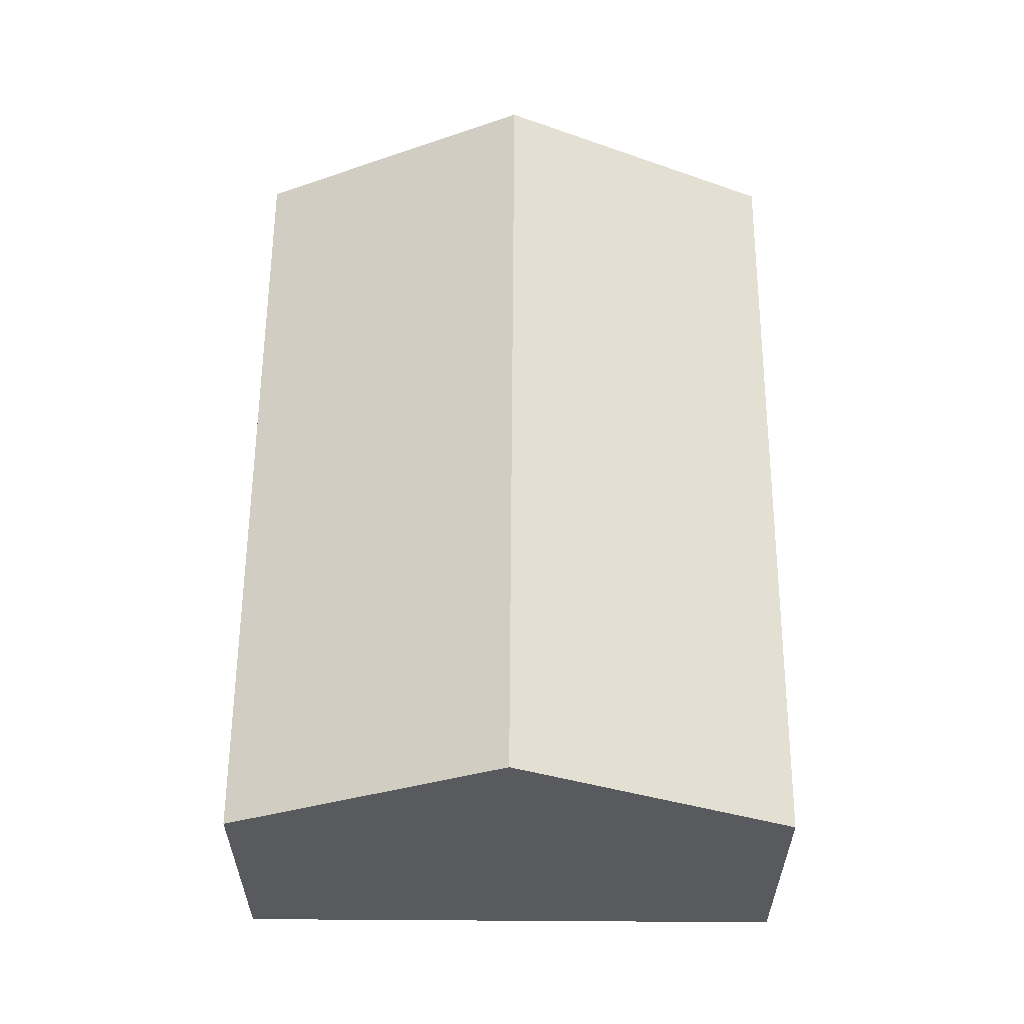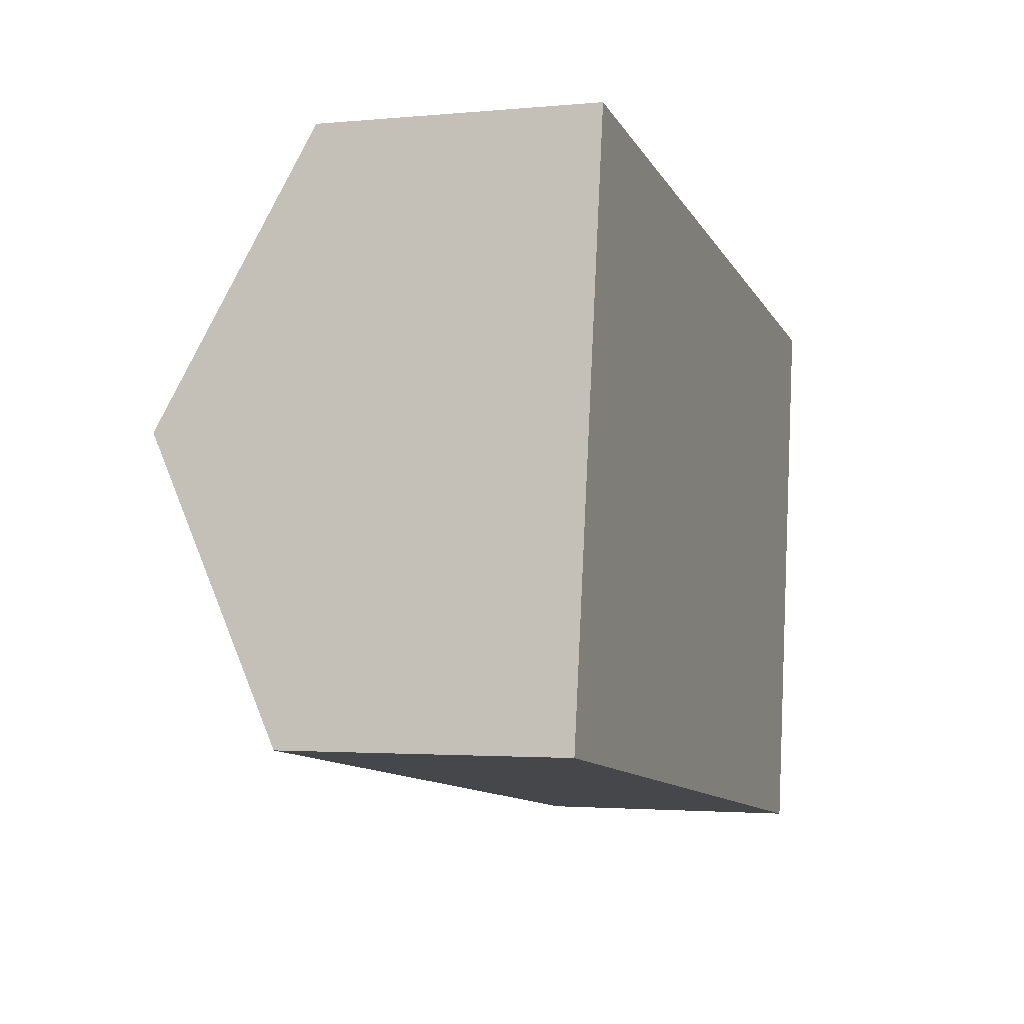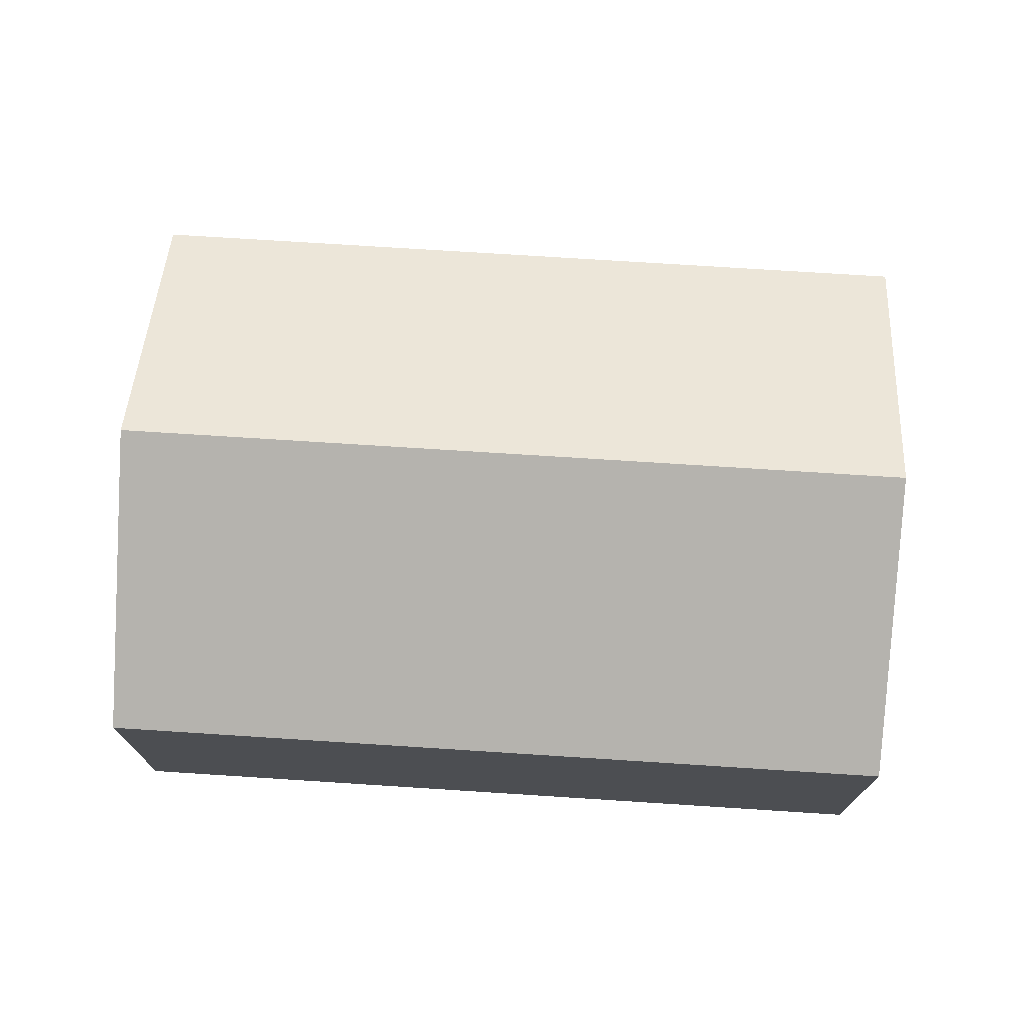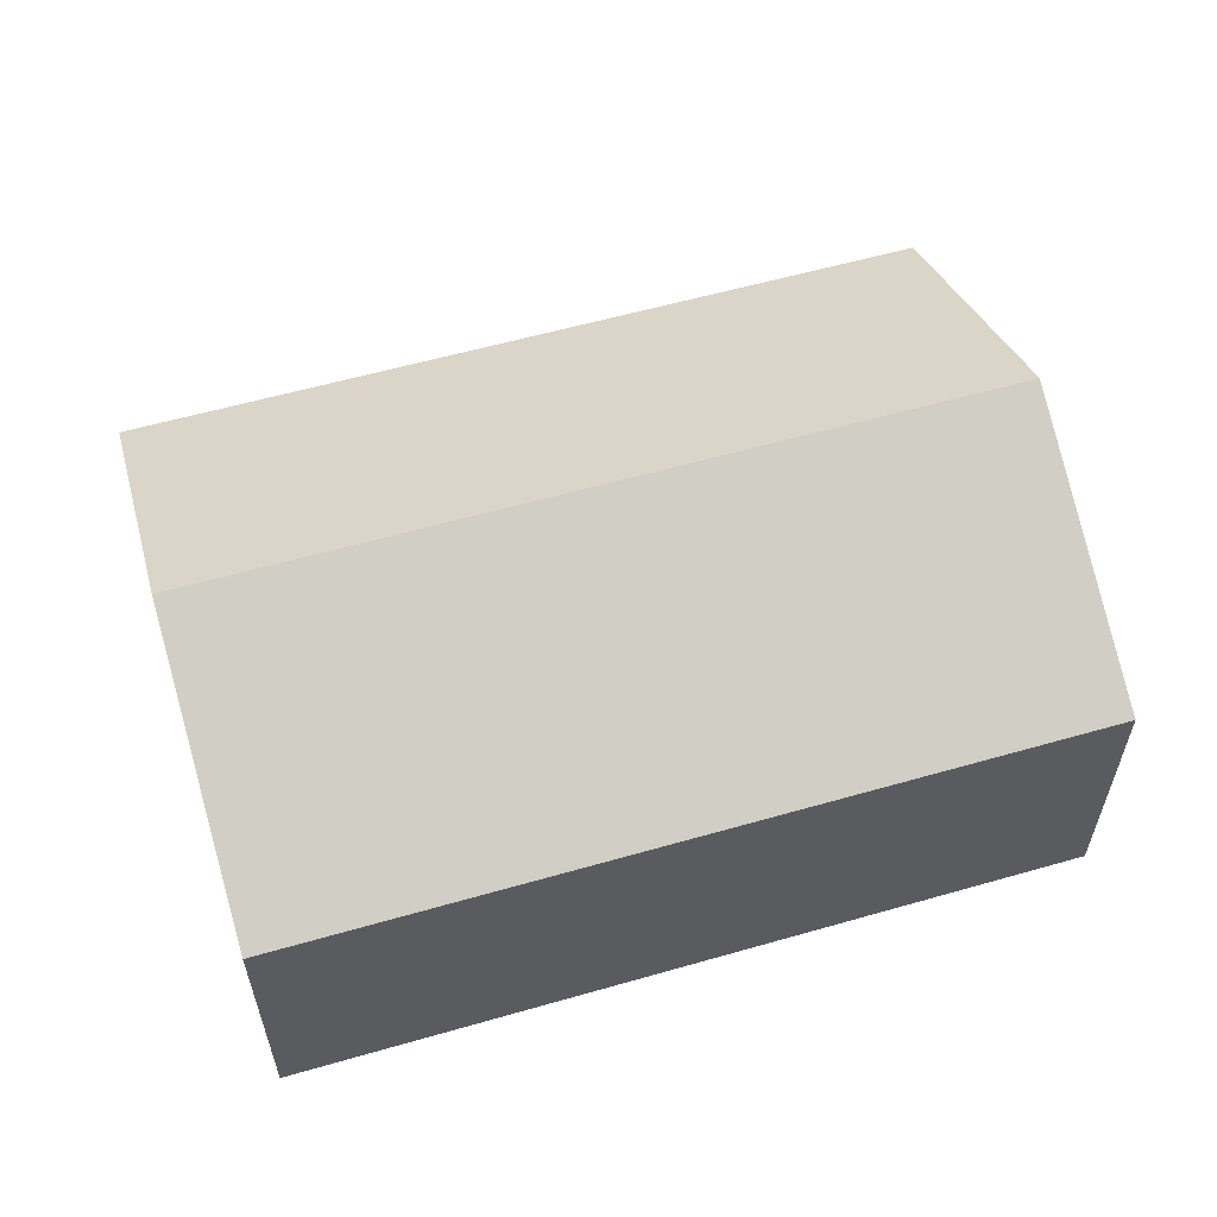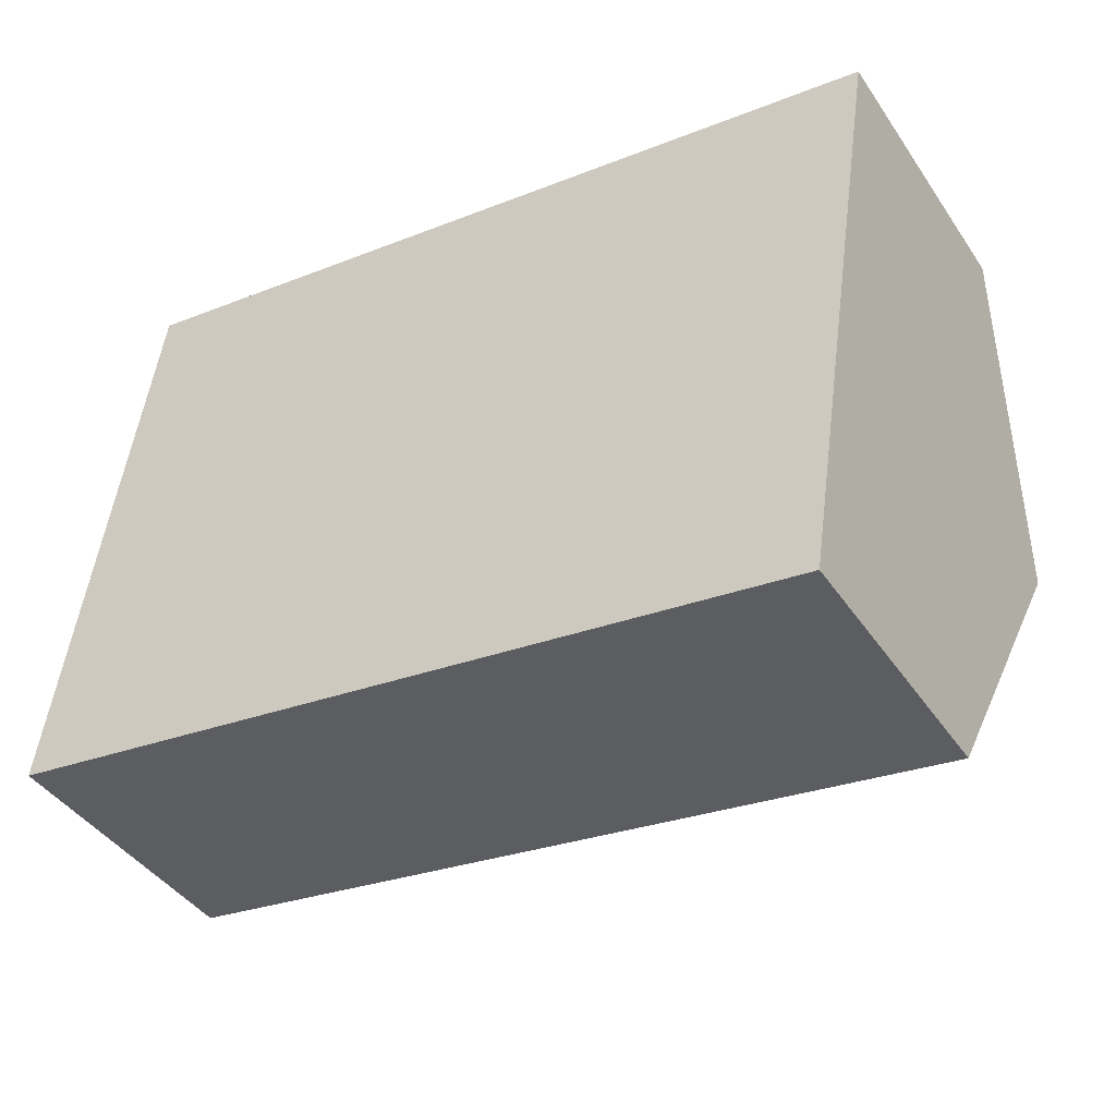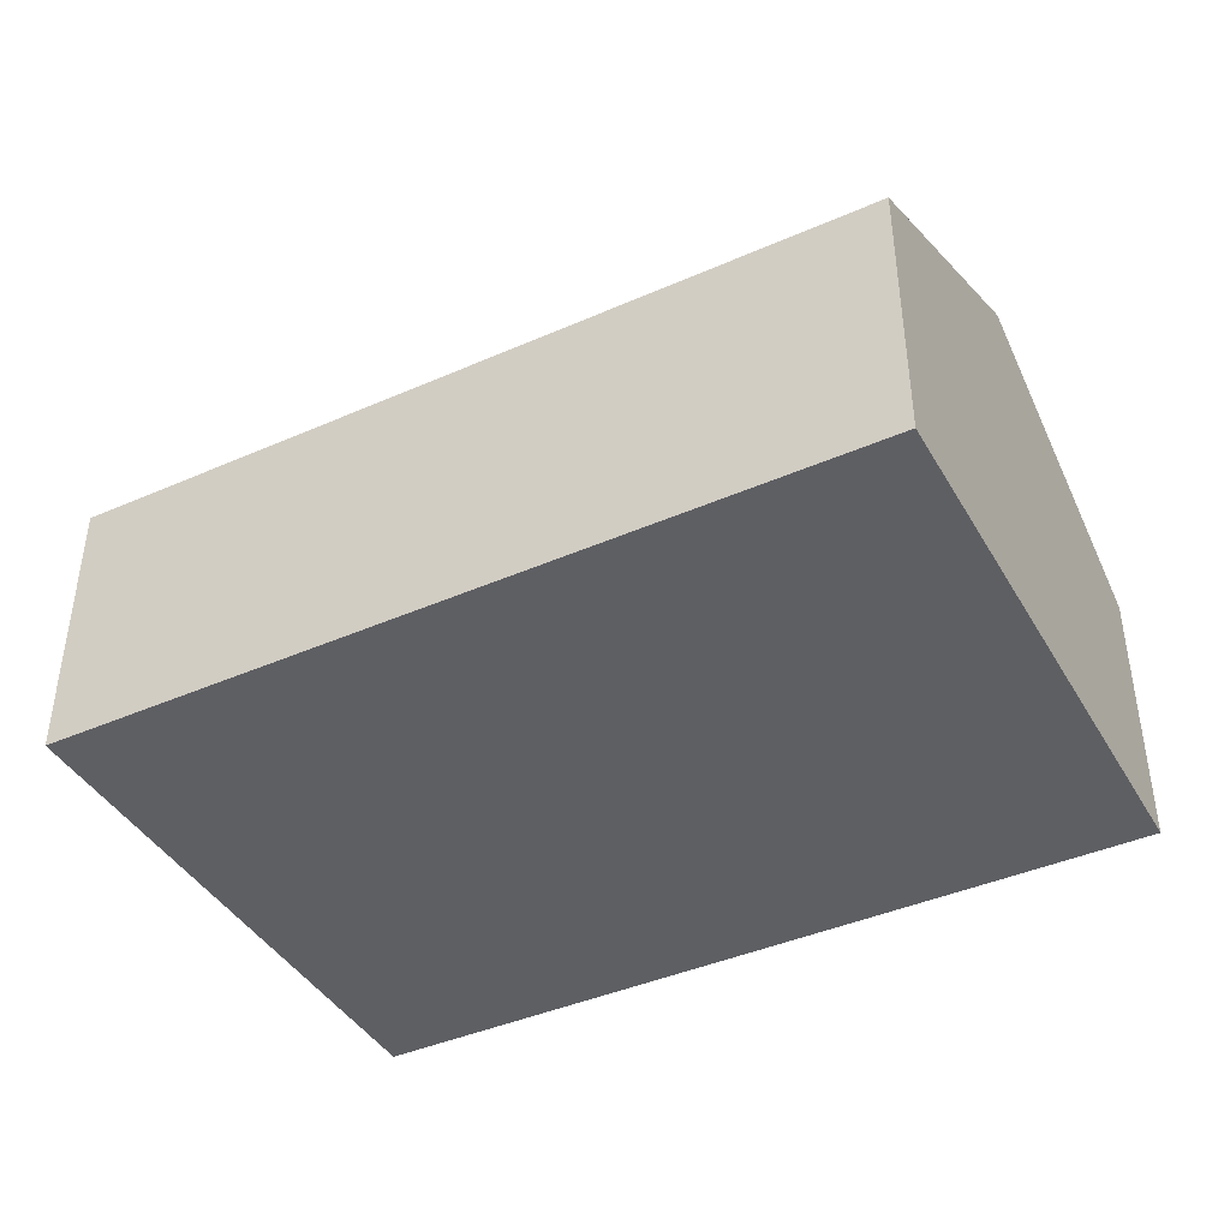
<metadata>
{"format":"obj","ext":"obj","renderer":"f3d","projection":"perspective","resolution":1024,"background":"white","views":[{"elev":58.8,"azim":99.0,"up":"+Y"},{"elev":-2.1,"azim":-71.0,"up":"+Z"},{"elev":73.2,"azim":-167.7,"up":"+Y"},{"elev":58.0,"azim":-7.9,"up":"+Y"},{"elev":-42.3,"azim":31.4,"up":"+Z"},{"elev":-41.8,"azim":-143.5,"up":"+Y"}]}
</metadata>
<code>
v  17.21 8.451 3.271
v  12.4 5.565 9.883
v  18.09 5.564 9.021
v  0.872 8.451 5.75
v  1.744 5.564 11.5
v  16.34 5.565 -2.478
v  0 5.564 3.407e-16
v  1.744 -7.042e-16 11.5
v  12.4 -6.052e-16 9.883
v  18.09 -5.524e-16 9.021
v  17.21 -2.003e-16 3.271
v  16.34 1.517e-16 -2.478
v  0 0 0
v  0.872 -3.521e-16 5.75
g defaultobject
f 1 2 3
f 2 1 4
f 2 4 5
f 6 4 1
f 4 6 7
f 8 2 5
f 2 8 9
f 2 9 3
f 3 9 10
f 10 1 3
f 1 10 6
f 6 10 11
f 6 11 12
f 12 7 6
f 7 12 13
f 4 8 5
f 8 4 7
f 8 7 14
f 14 7 13
f 9 11 10
f 11 9 12
f 12 9 8
f 12 8 13
f 13 8 14

</code>
